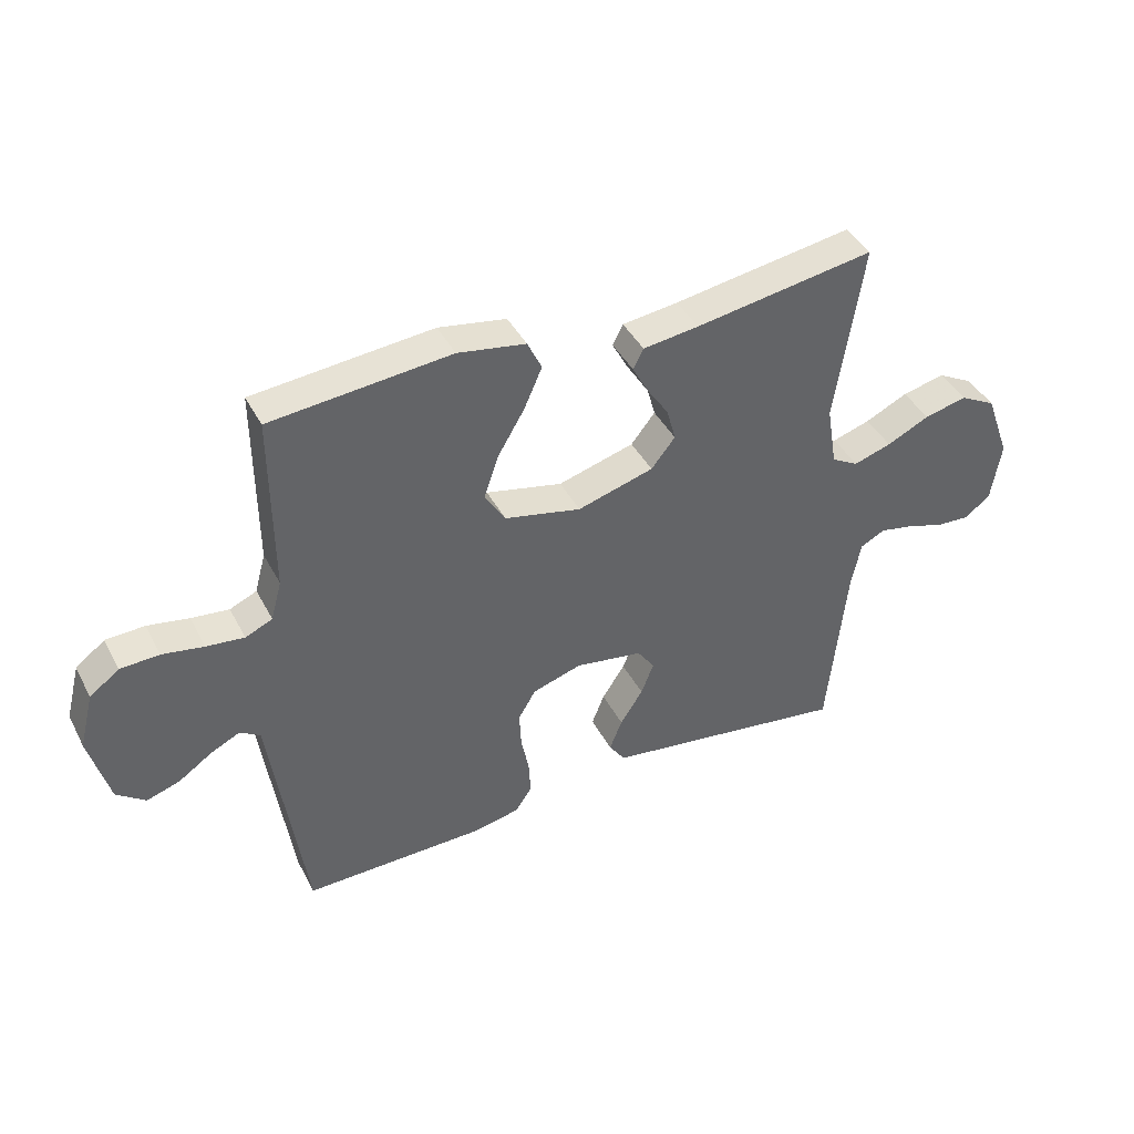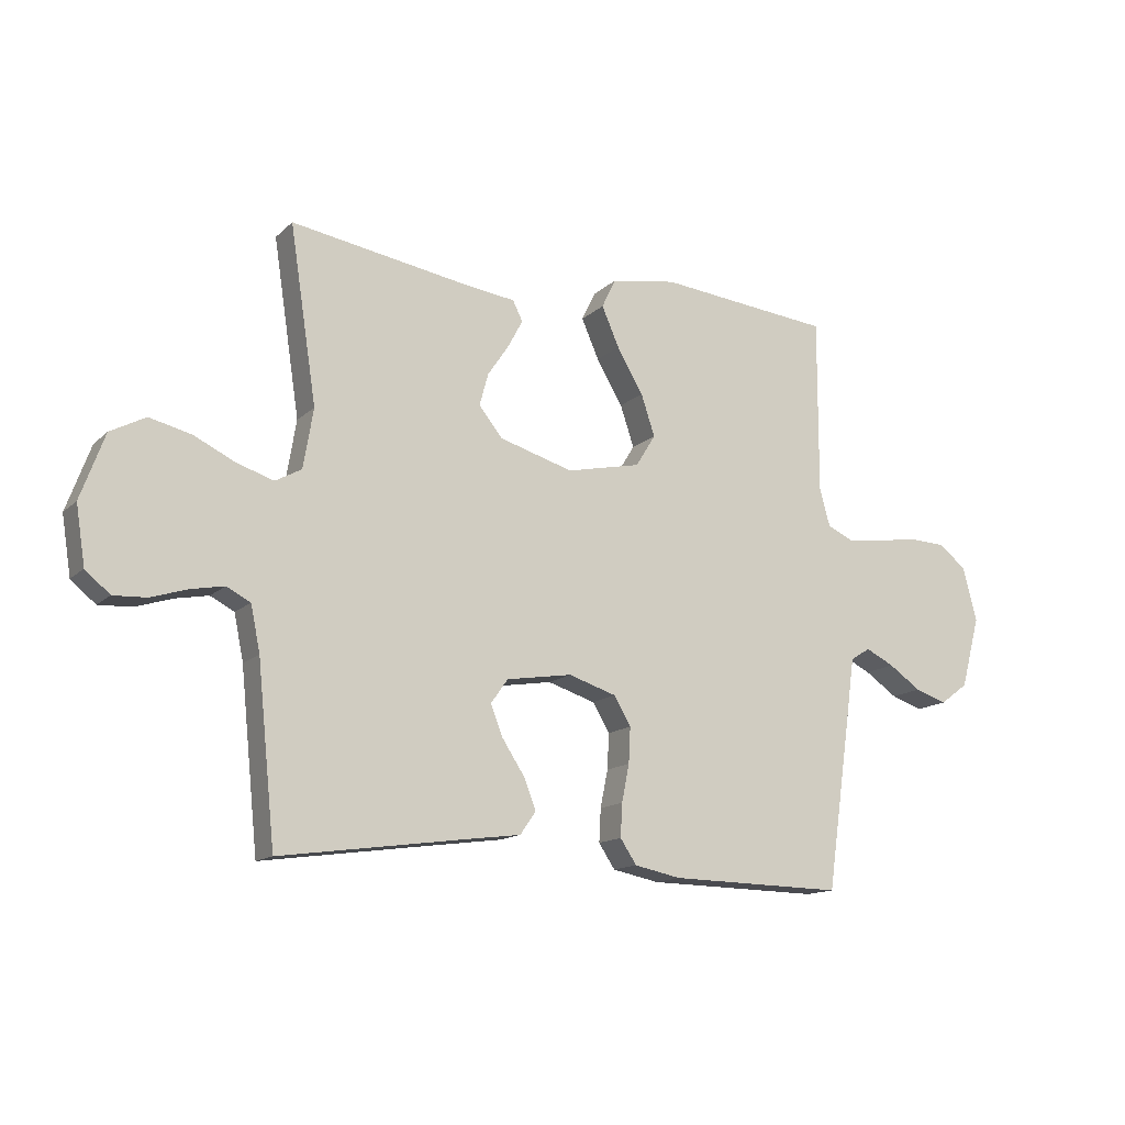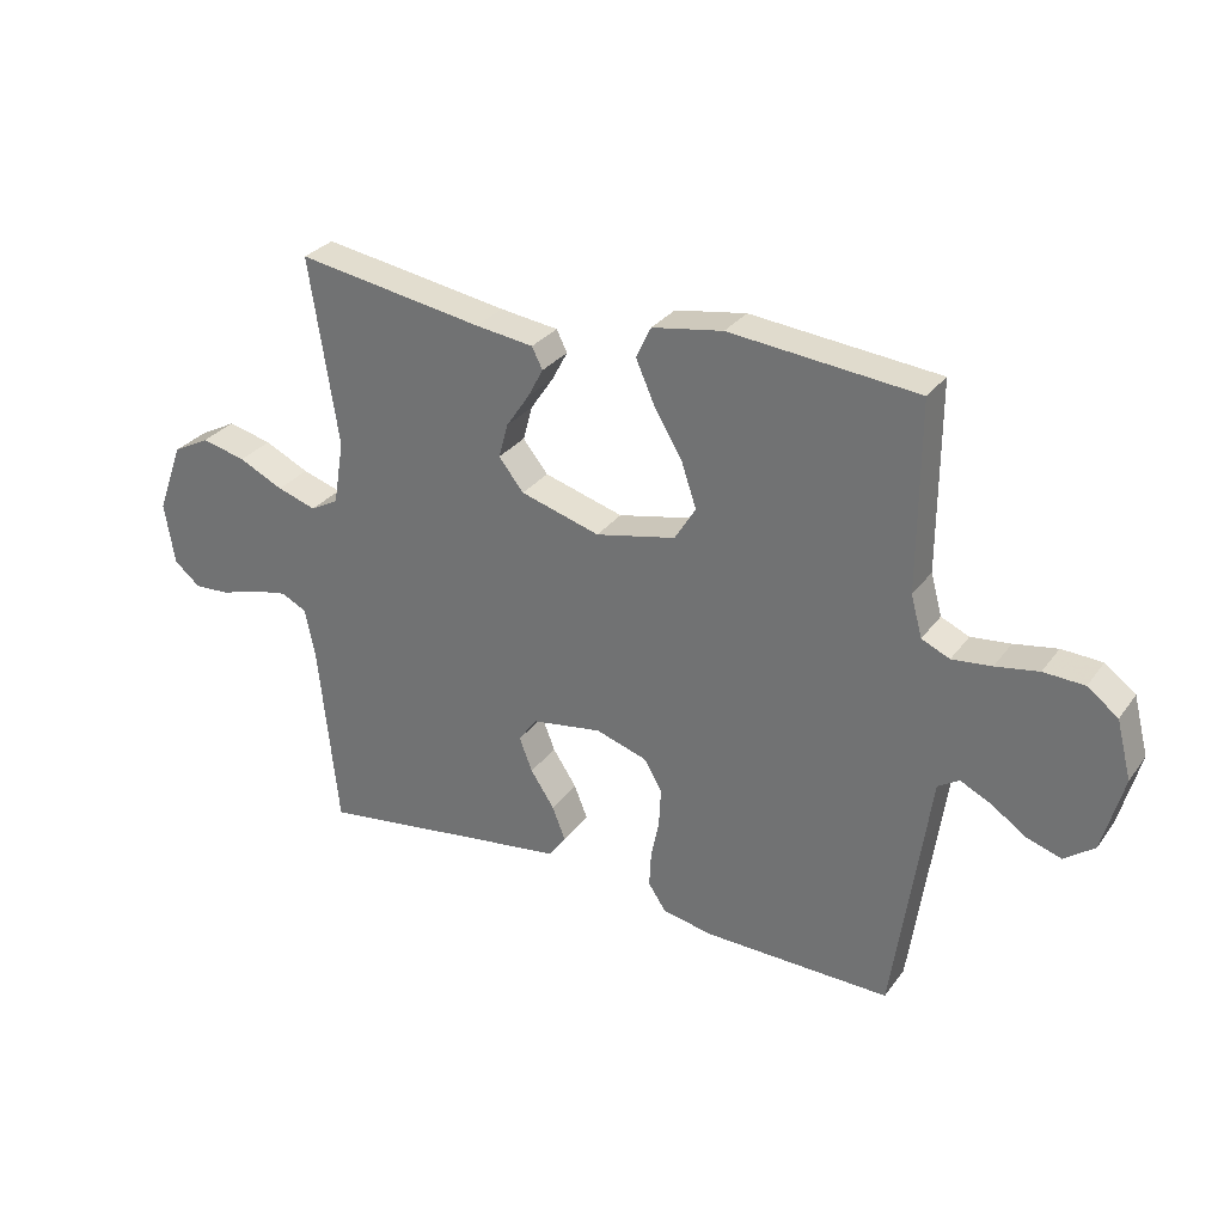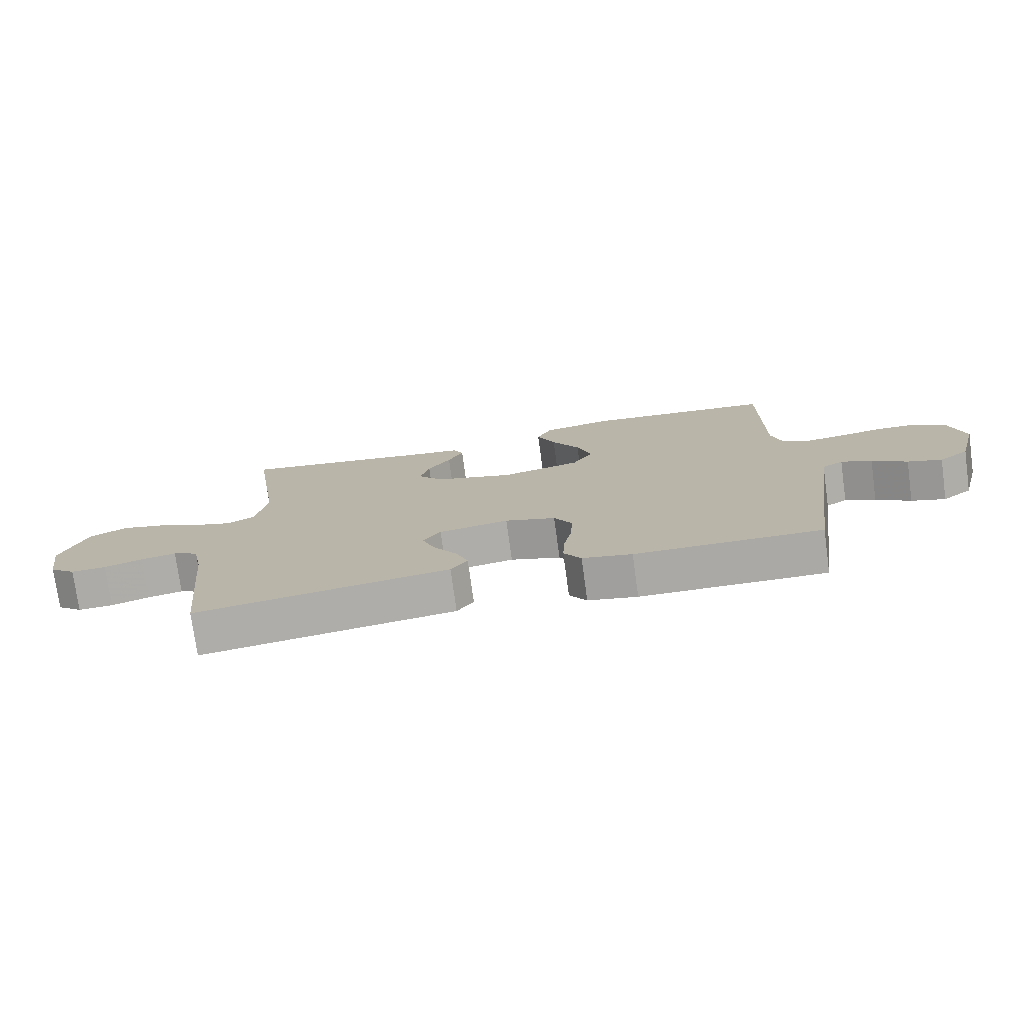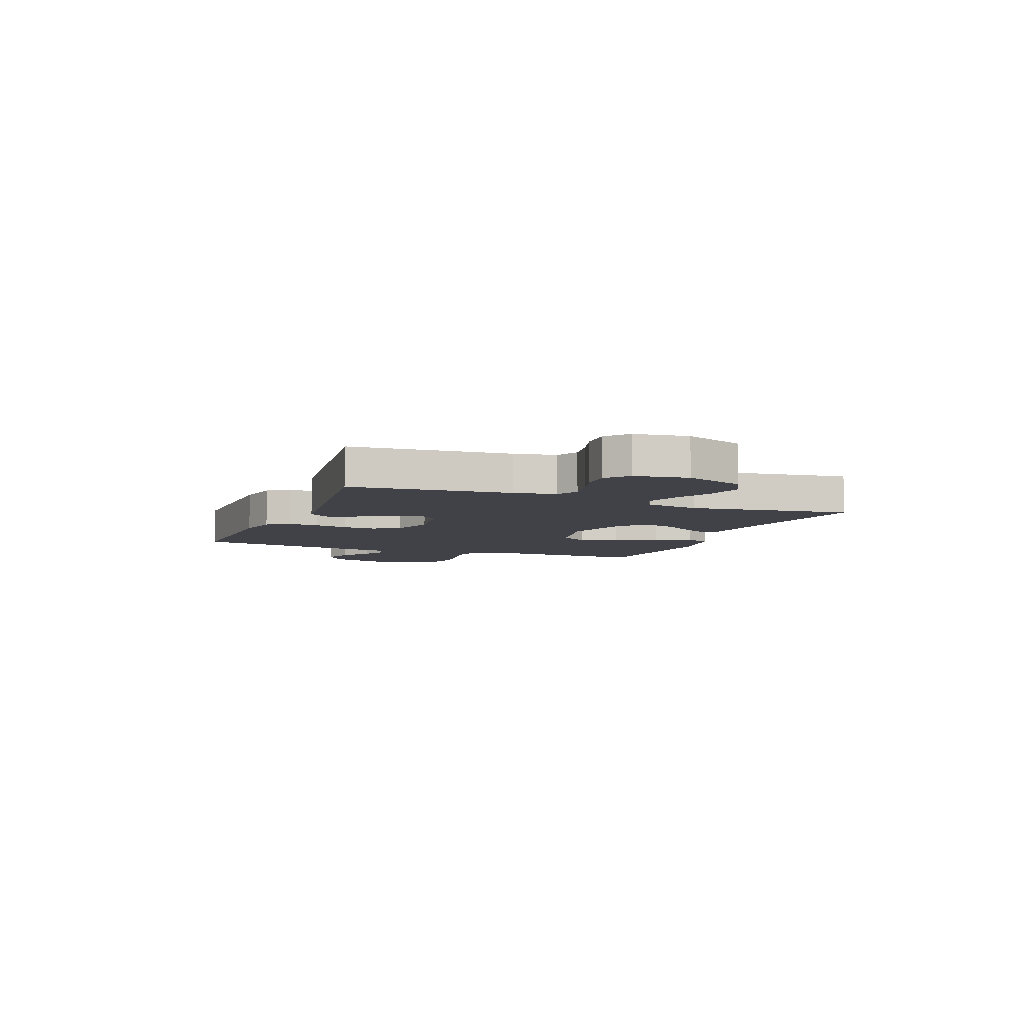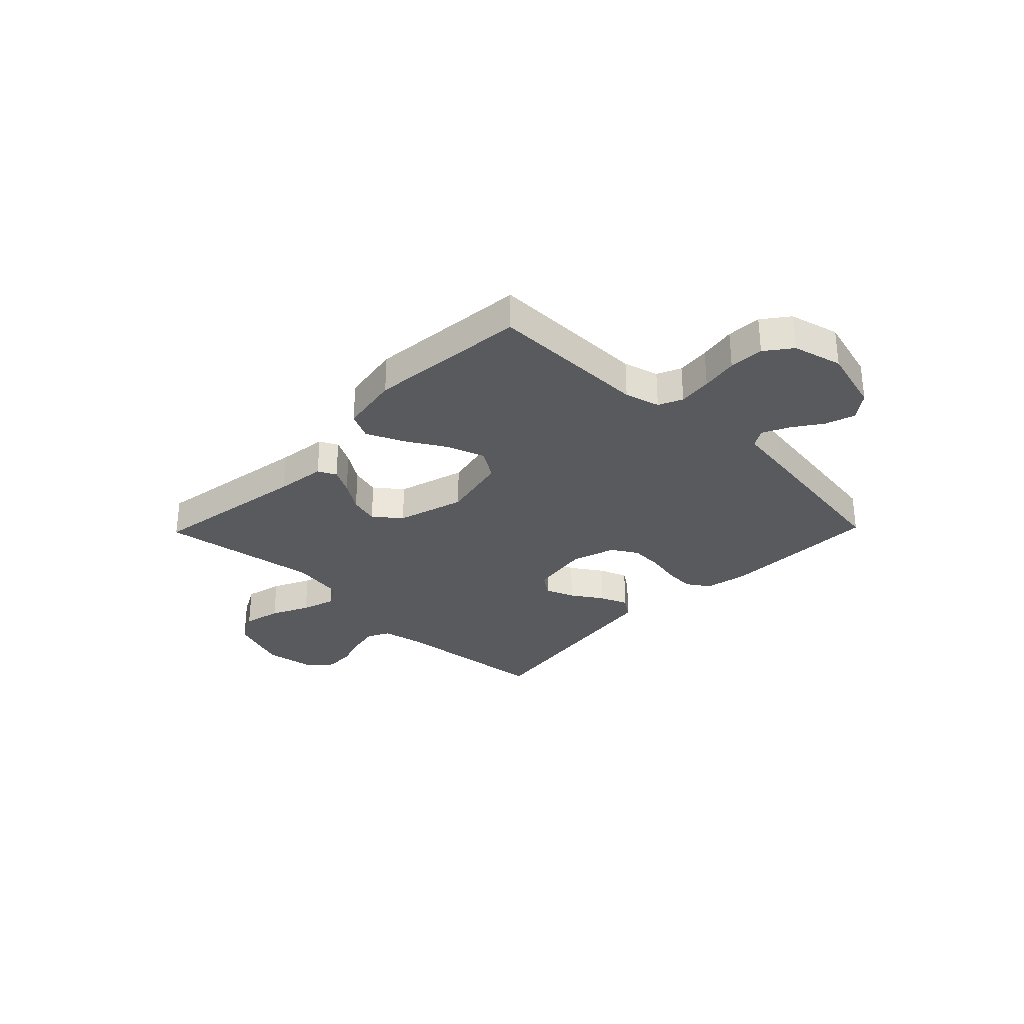
<metadata>
{"format":"obj","ext":"obj","renderer":"f3d","projection":"perspective","resolution":1024,"background":"white","views":[{"elev":41.4,"azim":154.2,"up":"+Z"},{"elev":-14.1,"azim":-28.6,"up":"+Z"},{"elev":29.9,"azim":29.4,"up":"+Z"},{"elev":-75.8,"azim":7.8,"up":"+Z"},{"elev":-6.8,"azim":-112.0,"up":"+Y"},{"elev":-30.6,"azim":45.8,"up":"+Y"}]}
</metadata>
<code>
v 0.5 0.07 0.5
v 0.499 0.07 0.2
v 0.517 0.07 0.134
v 0.562 0.07 0.114
v 0.625 0.07 0.121
v 0.694 0.07 0.133
v 0.759 0.07 0.13
v 0.808 0.07 0.093
v 0.832 0.07 0
v 0.799 0.07 -0.122
v 0.751 0.07 -0.158
v 0.696 0.07 -0.14
v 0.64 0.07 -0.102
v 0.591 0.07 -0.078
v 0.557 0.07 -0.099
v 0.543 0.07 -0.2
v 0.5 0.07 -0.5
v 0.2 0.07 -0.495
v 0.12 0.07 -0.479
v 0.092 0.07 -0.437
v 0.095 0.07 -0.38
v 0.108 0.07 -0.316
v 0.111 0.07 -0.255
v 0.082 0.07 -0.206
v 0 0.07 -0.18
v -0.113 0.07 -0.198
v -0.142 0.07 -0.239
v -0.121 0.07 -0.293
v -0.083 0.07 -0.351
v -0.062 0.07 -0.404
v -0.089 0.07 -0.443
v -0.2 0.07 -0.458
v -0.5 0.07 -0.5
v -0.531 0.07 -0.2
v -0.547 0.07 -0.122
v -0.588 0.07 -0.101
v -0.645 0.07 -0.112
v -0.707 0.07 -0.132
v -0.764 0.07 -0.135
v -0.806 0.07 -0.1
v -0.822 0.07 0
v -0.781 0.07 0.112
v -0.721 0.07 0.144
v -0.65 0.07 0.127
v -0.579 0.07 0.093
v -0.516 0.07 0.073
v -0.471 0.07 0.098
v -0.454 0.07 0.2
v -0.5 0.07 0.5
v -0.2 0.07 0.452
v -0.107 0.07 0.44
v -0.09 0.07 0.406
v -0.115 0.07 0.359
v -0.152 0.07 0.304
v -0.167 0.07 0.249
v -0.127 0.07 0.199
v 0 0.07 0.162
v 0.128 0.07 0.19
v 0.162 0.07 0.245
v 0.138 0.07 0.316
v 0.093 0.07 0.392
v 0.063 0.07 0.46
v 0.087 0.07 0.51
v 0.2 0.07 0.529
v 0.5 0 0.5
v 0.499 0 0.2
v 0.517 0 0.134
v 0.562 0 0.114
v 0.625 0 0.121
v 0.694 0 0.133
v 0.759 0 0.13
v 0.808 0 0.093
v 0.832 0 0
v 0.799 0 -0.122
v 0.751 0 -0.158
v 0.696 0 -0.14
v 0.64 0 -0.102
v 0.591 0 -0.078
v 0.557 0 -0.099
v 0.543 0 -0.2
v 0.5 0 -0.5
v 0.2 0 -0.495
v 0.12 0 -0.479
v 0.092 0 -0.437
v 0.095 0 -0.38
v 0.108 0 -0.316
v 0.111 0 -0.255
v 0.082 0 -0.206
v 0 0 -0.18
v -0.113 0 -0.198
v -0.142 0 -0.239
v -0.121 0 -0.293
v -0.083 0 -0.351
v -0.062 0 -0.404
v -0.089 0 -0.443
v -0.2 0 -0.458
v -0.5 0 -0.5
v -0.531 0 -0.2
v -0.547 0 -0.122
v -0.588 0 -0.101
v -0.645 0 -0.112
v -0.707 0 -0.132
v -0.764 0 -0.135
v -0.806 0 -0.1
v -0.822 0 0
v -0.781 0 0.112
v -0.721 0 0.144
v -0.65 0 0.127
v -0.579 0 0.093
v -0.516 0 0.073
v -0.471 0 0.098
v -0.454 0 0.2
v -0.5 0 0.5
v -0.2 0 0.452
v -0.107 0 0.44
v -0.09 0 0.406
v -0.115 0 0.359
v -0.152 0 0.304
v -0.167 0 0.249
v -0.127 0 0.199
v 0 0 0.162
v 0.128 0 0.19
v 0.162 0 0.245
v 0.138 0 0.316
v 0.093 0 0.392
v 0.063 0 0.46
v 0.087 0 0.51
v 0.2 0 0.529
f 64 1 2
f 63 64 2
f 62 63 2
f 61 62 2
f 60 61 2
f 59 60 2 3
f 58 59 3 4
f 57 58 4
f 52 53 54
f 51 52 54
f 50 51 54
f 50 54 55
f 49 50 55
f 48 49 55
f 47 48 55 56
f 43 44 45
f 42 43 45
f 41 42 45
f 40 41 45
f 39 40 45
f 38 39 45
f 37 38 45
f 36 37 45 46
f 47 56 57
f 46 47 57
f 36 46 57
f 35 36 57
f 30 31 32
f 29 30 32
f 28 29 32
f 32 33 34
f 28 32 34
f 27 28 34
f 20 21 22
f 19 20 22
f 18 19 22
f 17 18 22
f 16 17 22
f 15 16 22
f 14 15 22 23
f 11 12 13
f 10 11 13
f 9 10 13
f 8 9 13
f 7 8 13
f 6 7 13
f 5 6 13
f 4 5 13 14
f 14 23 24
f 4 14 24
f 57 4 24
f 34 35 57
f 27 34 57
f 26 27 57
f 57 24 25
f 25 26 57
f 66 65 128
f 66 128 127
f 66 127 126
f 66 126 125
f 66 125 124
f 67 66 124 123
f 68 67 123 122
f 68 122 121
f 118 117 116
f 118 116 115
f 118 115 114
f 119 118 114
f 119 114 113
f 119 113 112
f 120 119 112 111
f 109 108 107
f 109 107 106
f 109 106 105
f 109 105 104
f 109 104 103
f 109 103 102
f 109 102 101
f 110 109 101 100
f 121 120 111
f 121 111 110
f 121 110 100
f 121 100 99
f 96 95 94
f 96 94 93
f 96 93 92
f 98 97 96
f 98 96 92
f 98 92 91
f 86 85 84
f 86 84 83
f 86 83 82
f 86 82 81
f 86 81 80
f 86 80 79
f 87 86 79 78
f 77 76 75
f 77 75 74
f 77 74 73
f 77 73 72
f 77 72 71
f 77 71 70
f 77 70 69
f 78 77 69 68
f 88 87 78
f 88 78 68
f 88 68 121
f 121 99 98
f 121 98 91
f 121 91 90
f 89 88 121
f 121 90 89
f 1 65 66 2
f 2 66 67 3
f 3 67 68 4
f 4 68 69 5
f 5 69 70 6
f 6 70 71 7
f 7 71 72 8
f 8 72 73 9
f 9 73 74 10
f 10 74 75 11
f 11 75 76 12
f 12 76 77 13
f 13 77 78 14
f 14 78 79 15
f 15 79 80 16
f 16 80 81 17
f 17 81 82 18
f 18 82 83 19
f 19 83 84 20
f 20 84 85 21
f 21 85 86 22
f 22 86 87 23
f 23 87 88 24
f 24 88 89 25
f 25 89 90 26
f 26 90 91 27
f 27 91 92 28
f 28 92 93 29
f 29 93 94 30
f 30 94 95 31
f 31 95 96 32
f 32 96 97 33
f 33 97 98 34
f 34 98 99 35
f 35 99 100 36
f 36 100 101 37
f 37 101 102 38
f 38 102 103 39
f 39 103 104 40
f 40 104 105 41
f 41 105 106 42
f 42 106 107 43
f 43 107 108 44
f 44 108 109 45
f 45 109 110 46
f 46 110 111 47
f 47 111 112 48
f 48 112 113 49
f 49 113 114 50
f 50 114 115 51
f 51 115 116 52
f 52 116 117 53
f 53 117 118 54
f 54 118 119 55
f 55 119 120 56
f 56 120 121 57
f 57 121 122 58
f 58 122 123 59
f 59 123 124 60
f 60 124 125 61
f 61 125 126 62
f 62 126 127 63
f 63 127 128 64
f 64 128 65 1

</code>
